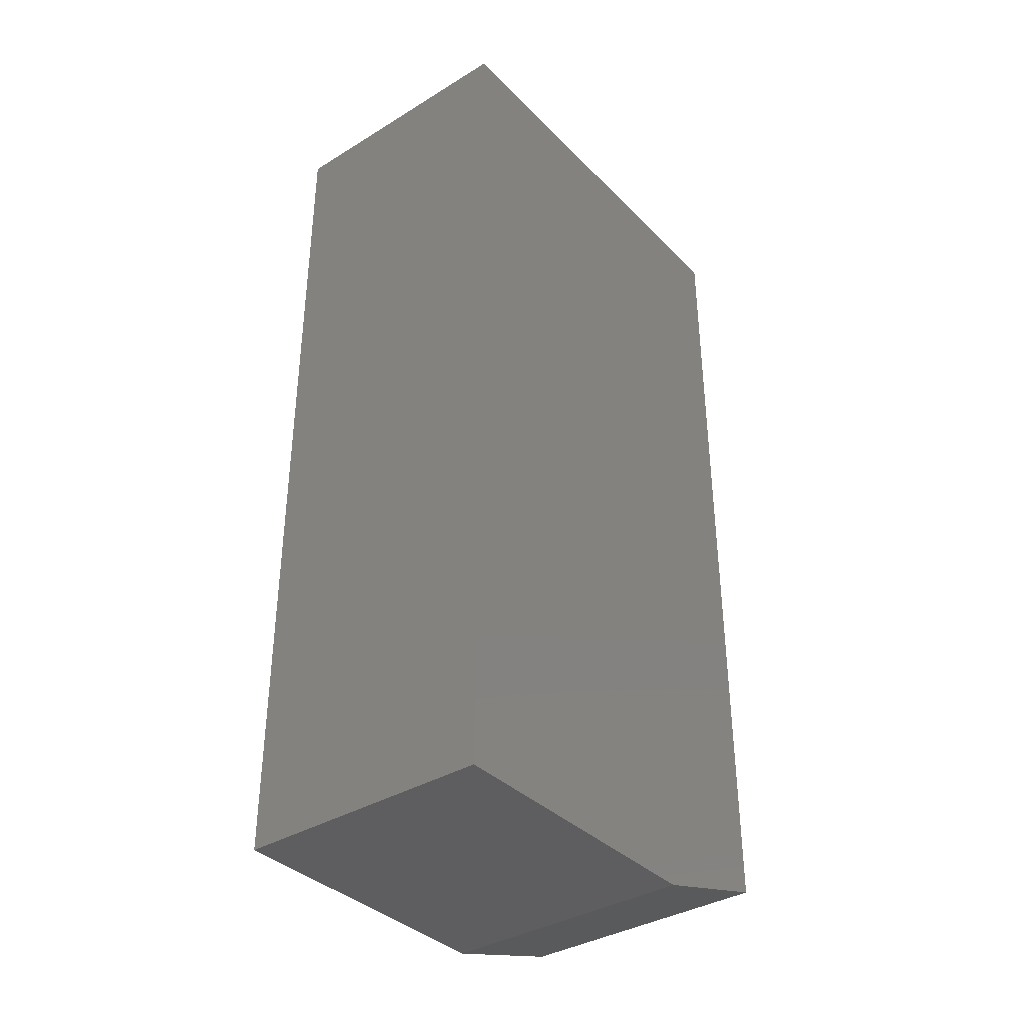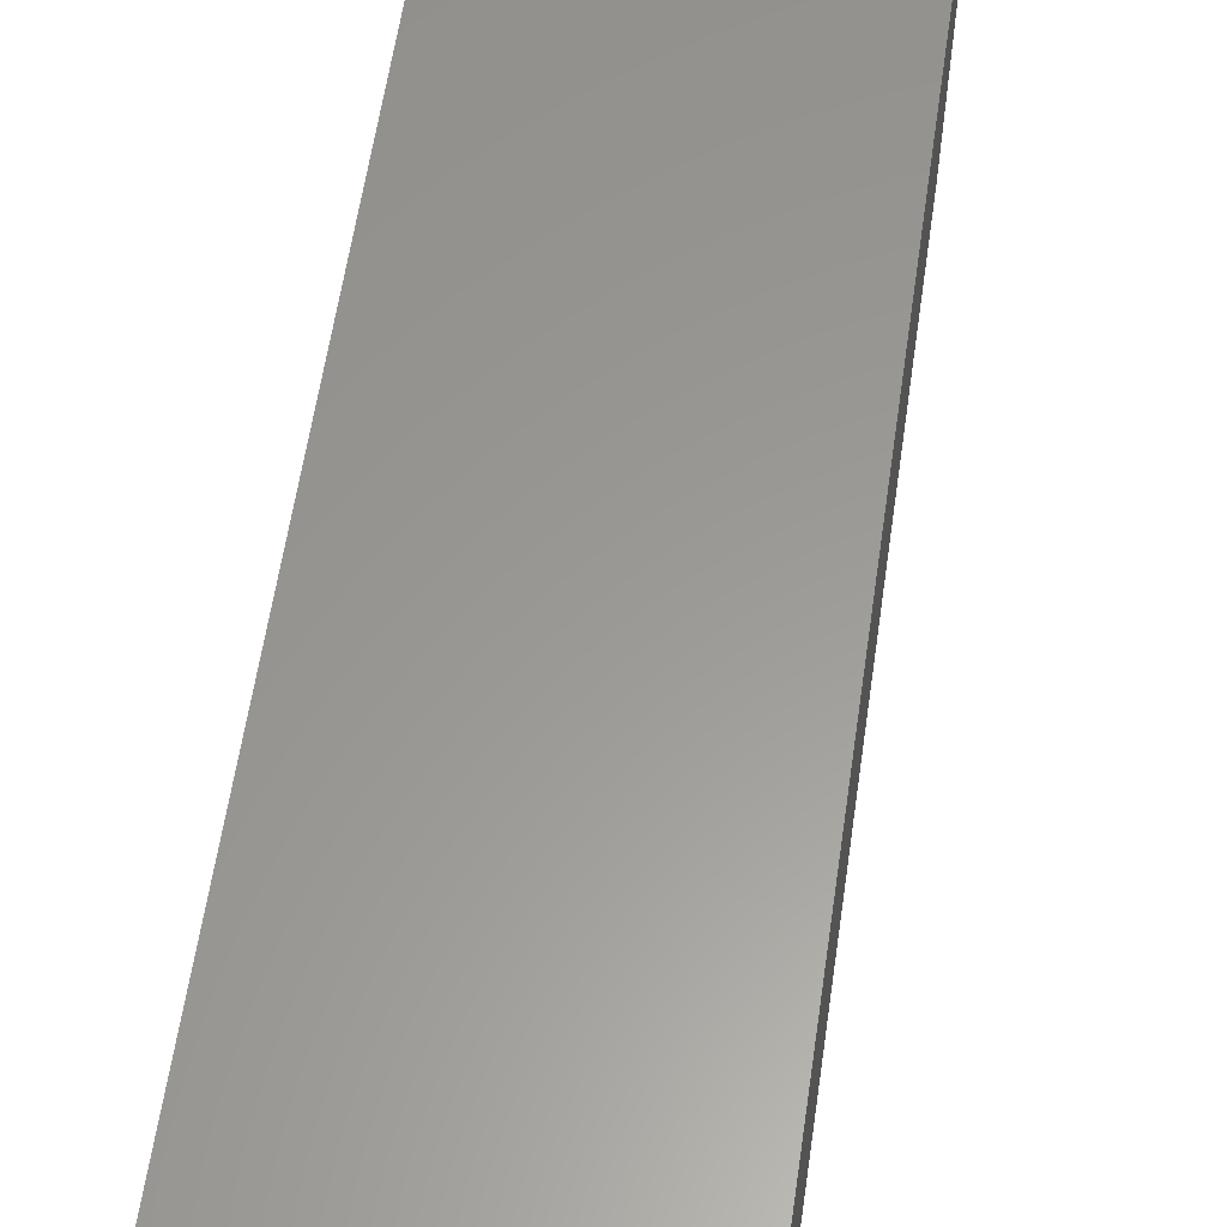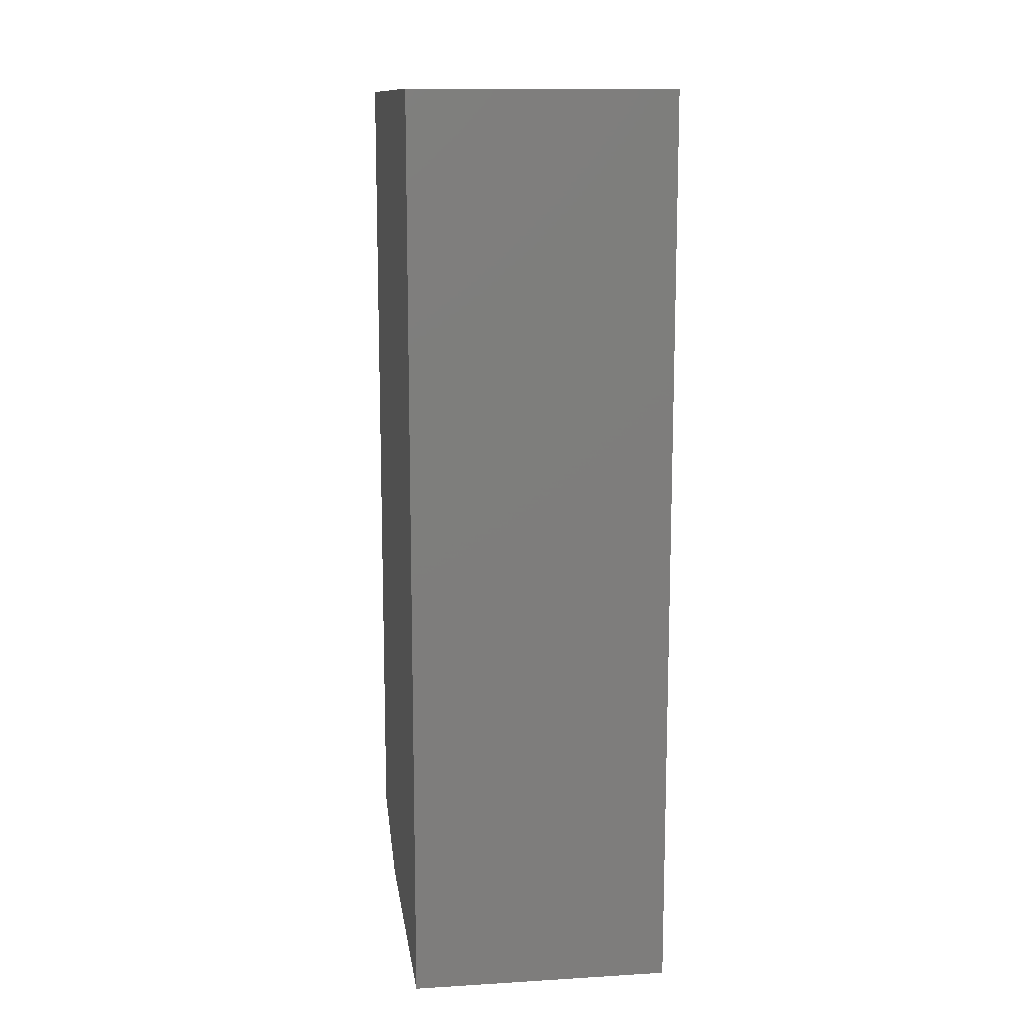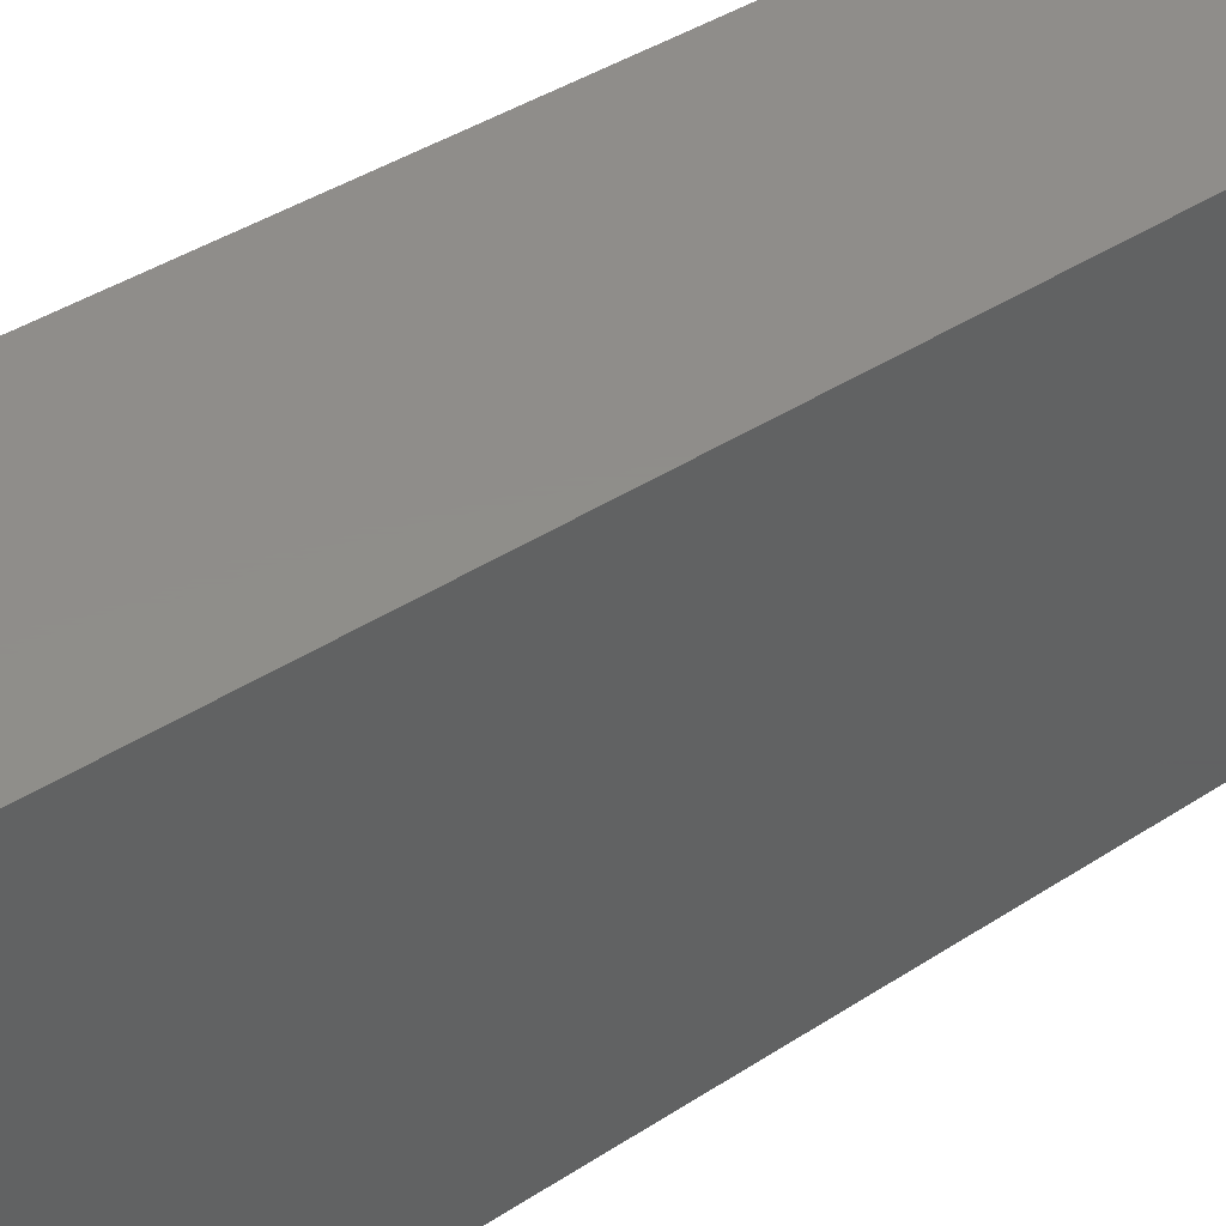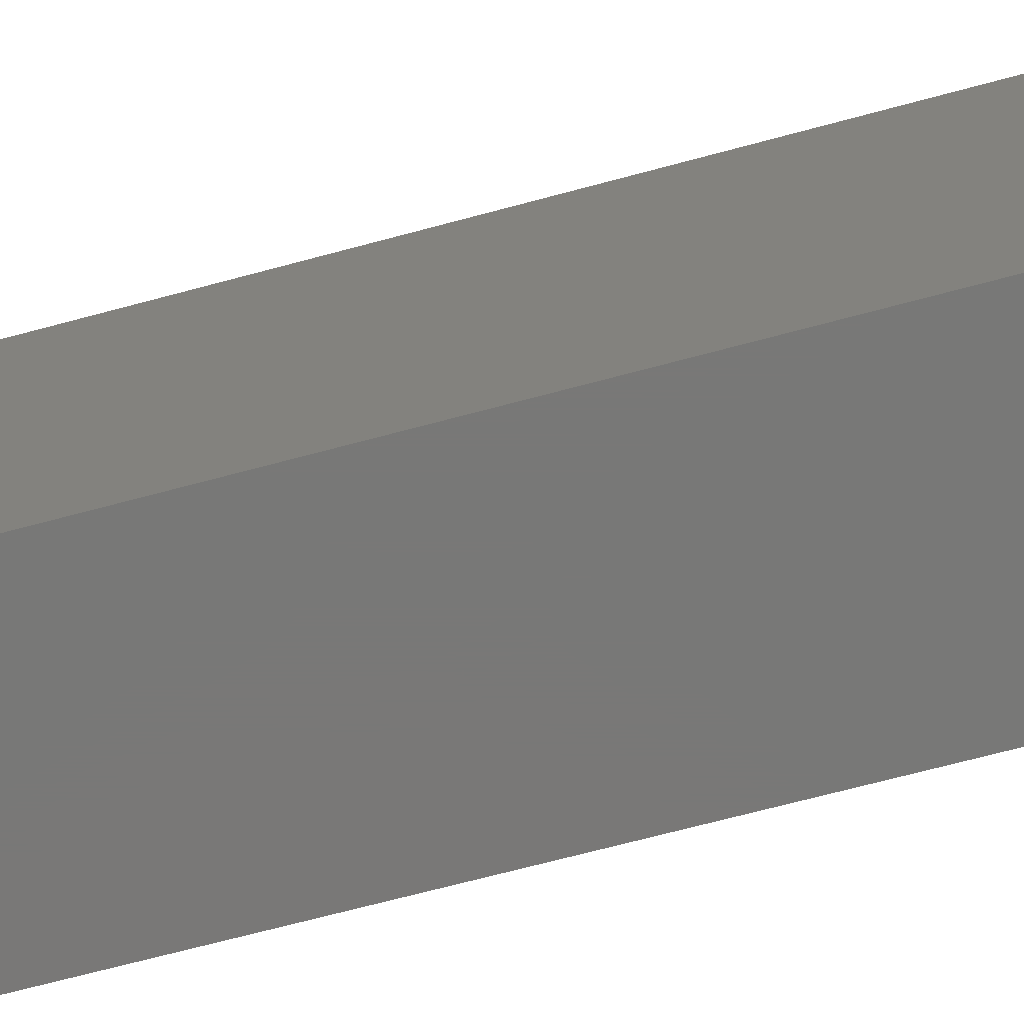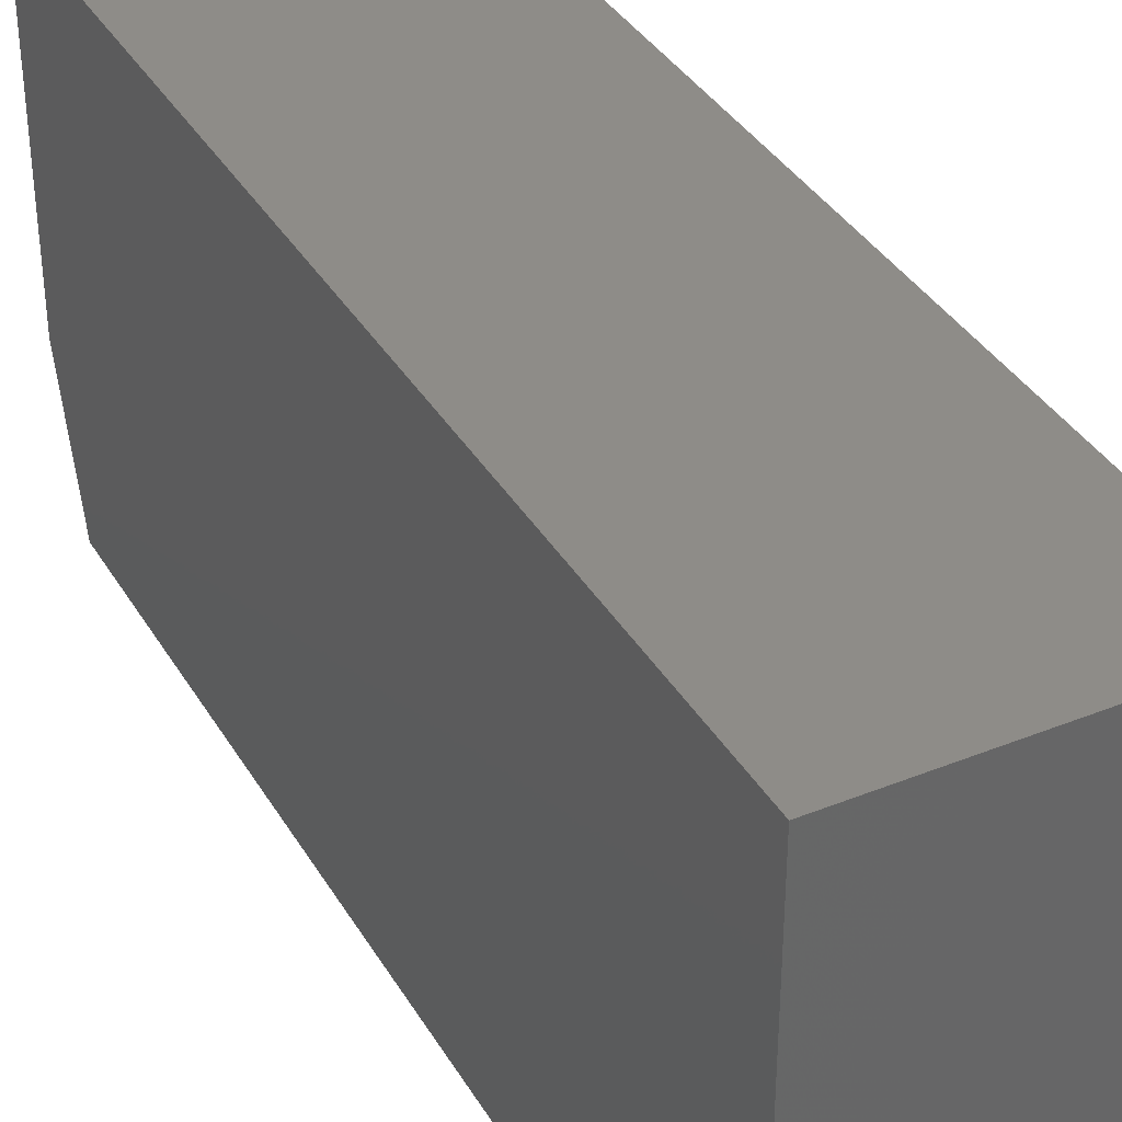
<metadata>
{"format":"stl","ext":"stl","renderer":"f3d","projection":"perspective","resolution":1024,"background":"white","views":[{"elev":-36.8,"azim":38.3,"up":"+Y"},{"elev":59.5,"azim":8.3,"up":"+Z"},{"elev":12.6,"azim":-7.9,"up":"+Y"},{"elev":42.4,"azim":-127.7,"up":"+Z"},{"elev":-71.1,"azim":104.9,"up":"+Z"},{"elev":37.1,"azim":152.6,"up":"+Z"}]}
</metadata>
<code>
# stl→obj: 10 verts, 16 faces
v 0.2344 -0.6875 -0.07031
v 0.4313 -0.6875 -0.07031
v 0.2344 -0.6875 0.1562
v 0.4313 -0.6875 0.1562
v 0.2344 1.821e-17 0.1562
v 0.2344 0 -0.1719
v 0.2344 -0.6562 -0.1719
v 0.4313 1.093e-17 -0.1719
v 0.4313 2.914e-17 0.1562
v 0.4313 -0.6562 -0.1719
f 1 2 3
f 3 2 4
f 5 6 3
f 3 6 7
f 3 7 1
f 8 9 10
f 10 9 4
f 10 4 2
f 6 8 7
f 7 8 10
f 2 1 10
f 10 1 7
f 6 5 8
f 8 5 9
f 9 5 4
f 4 5 3

</code>
